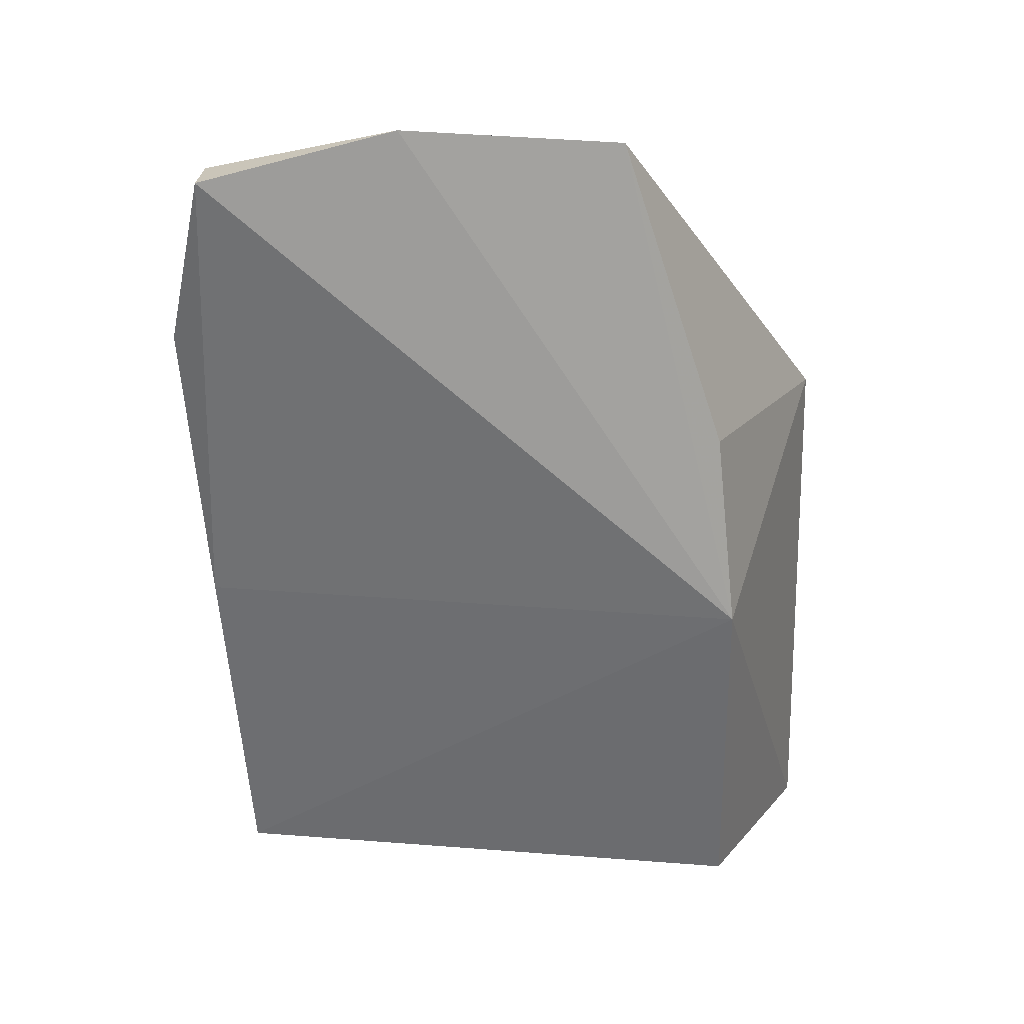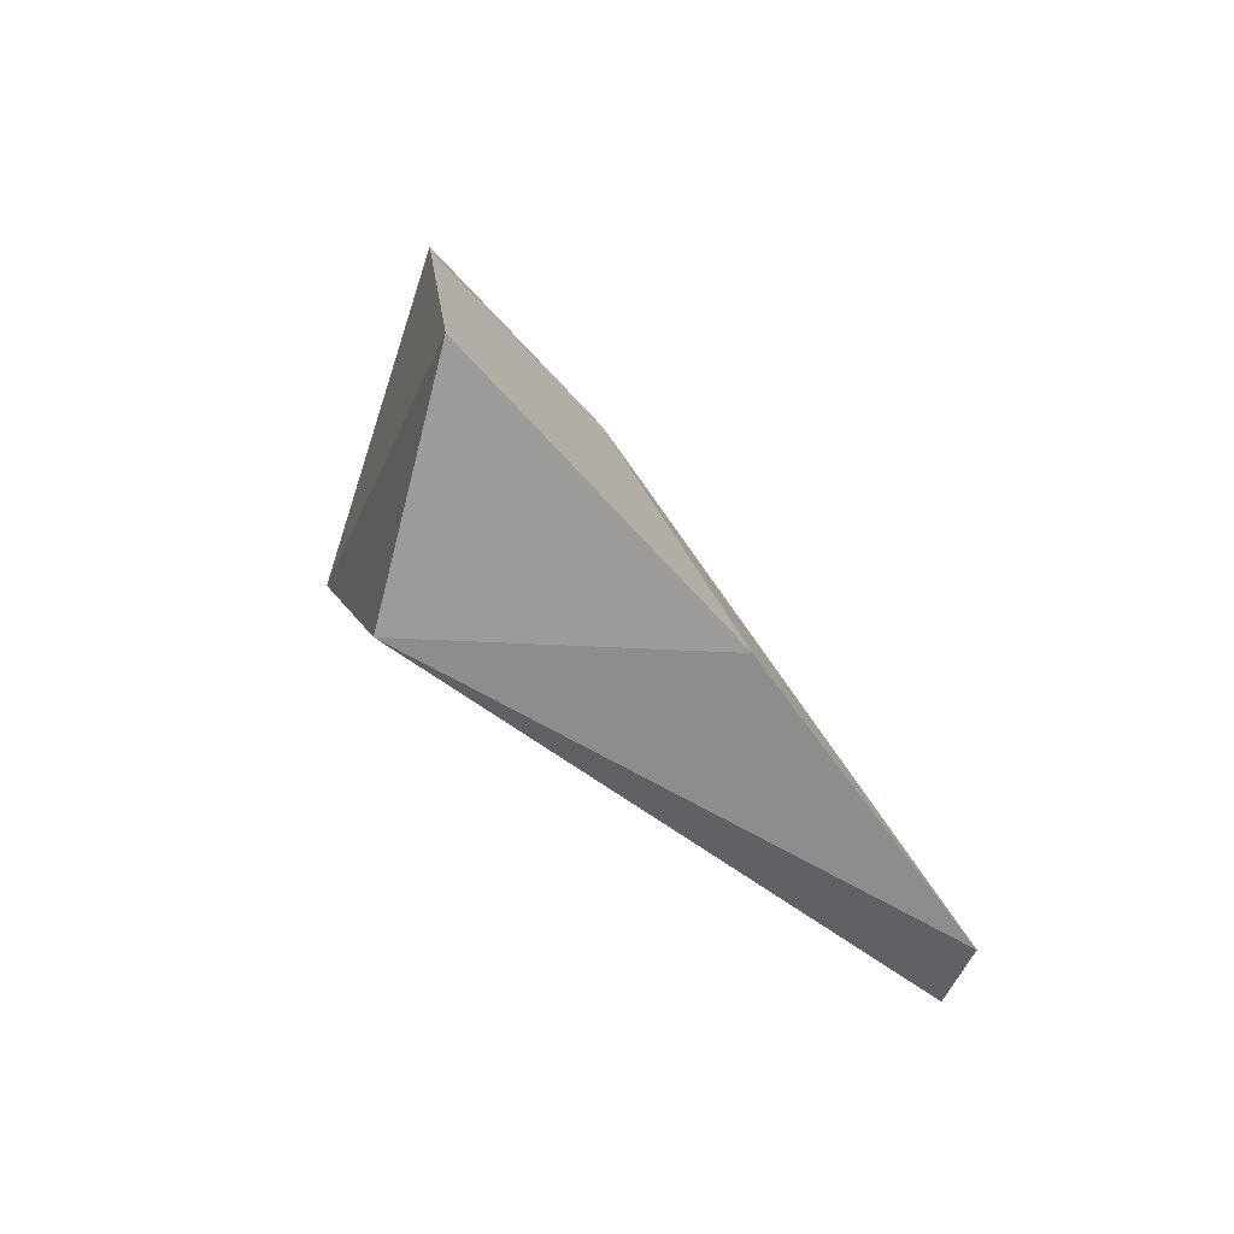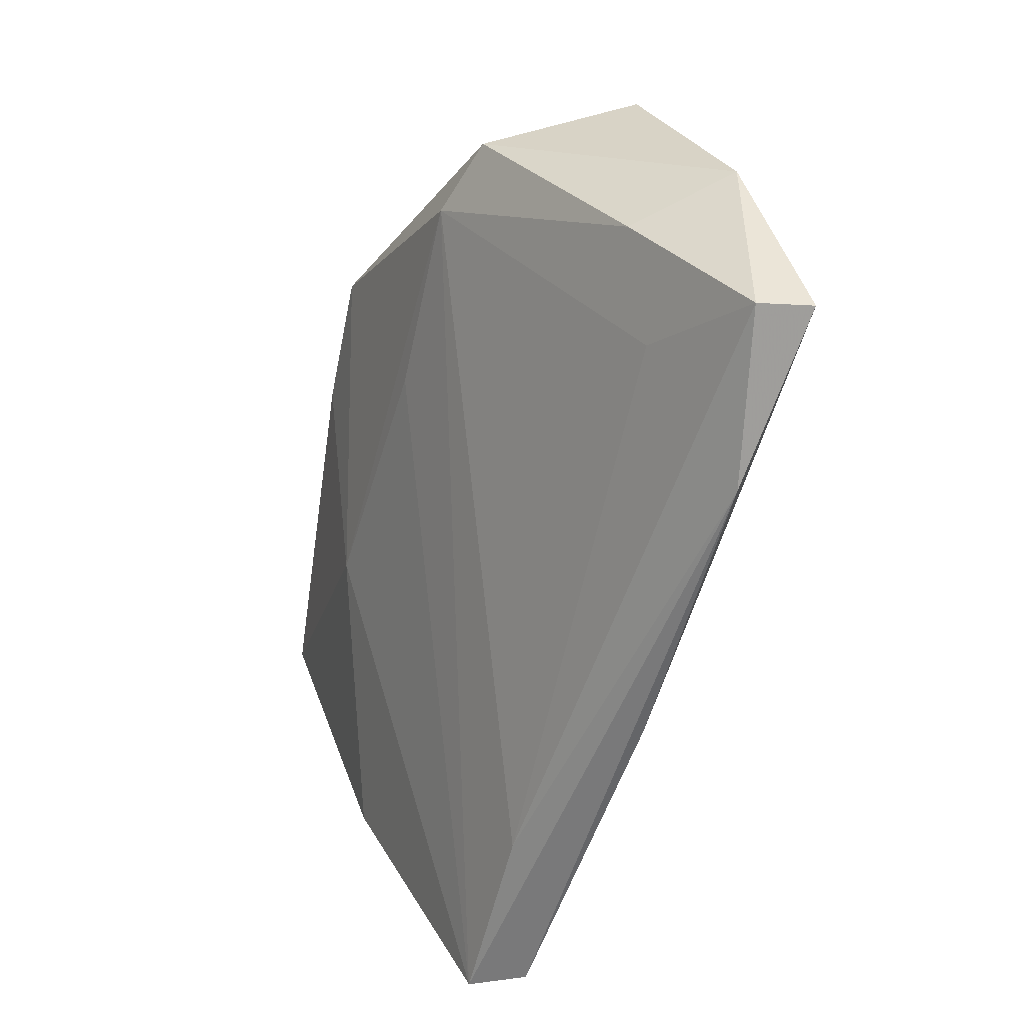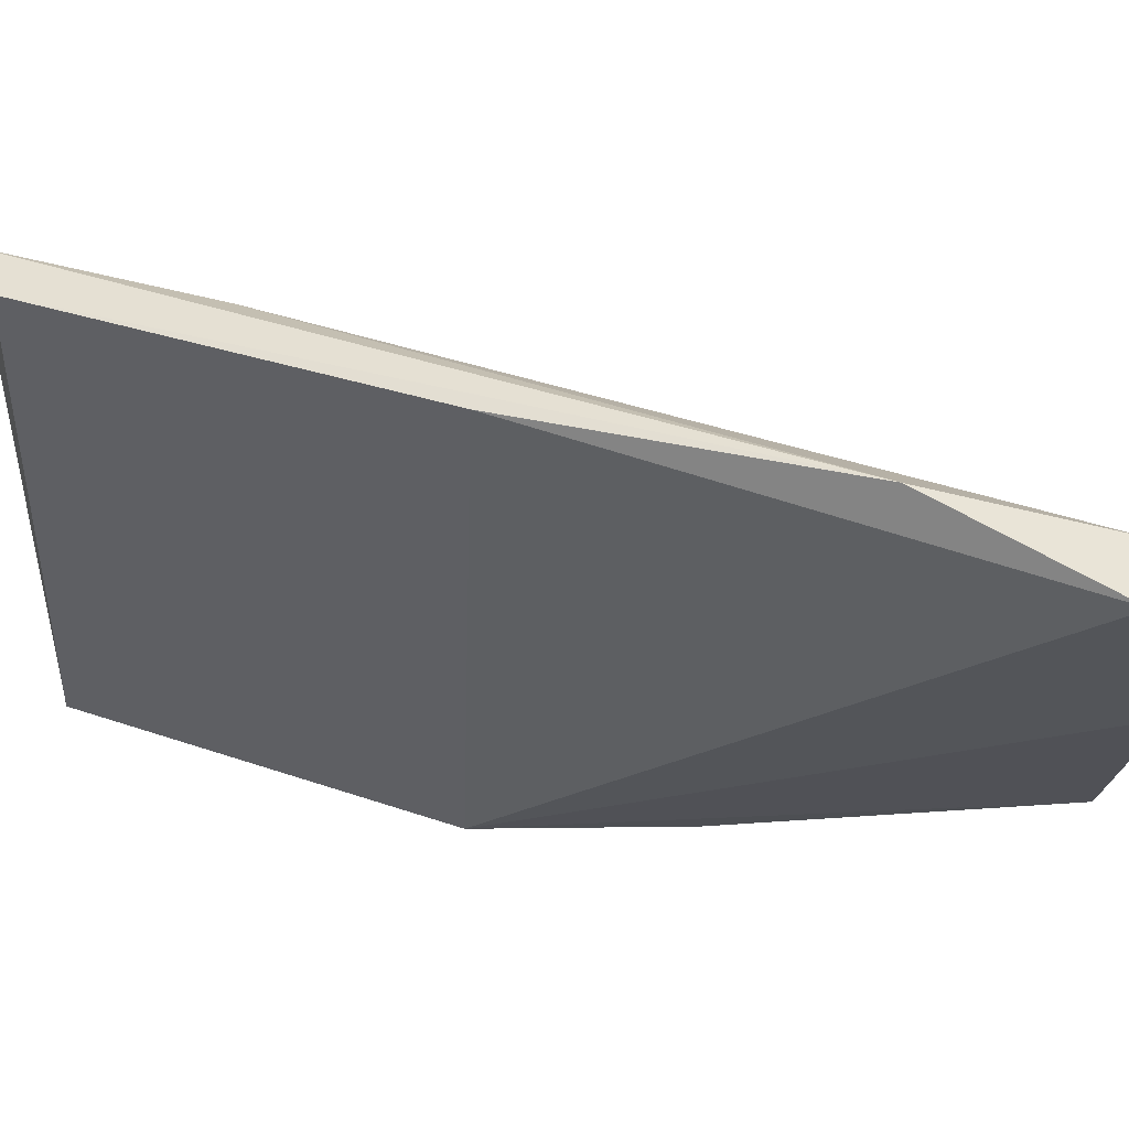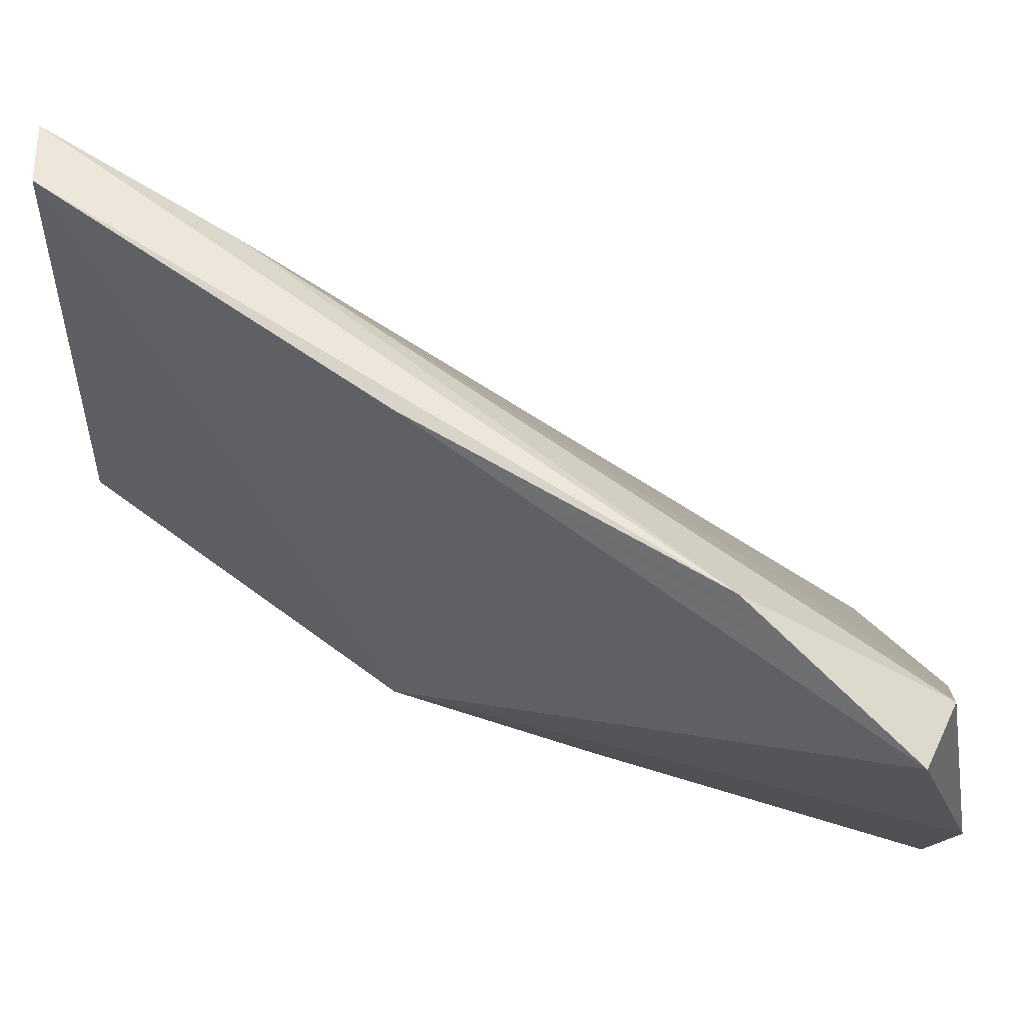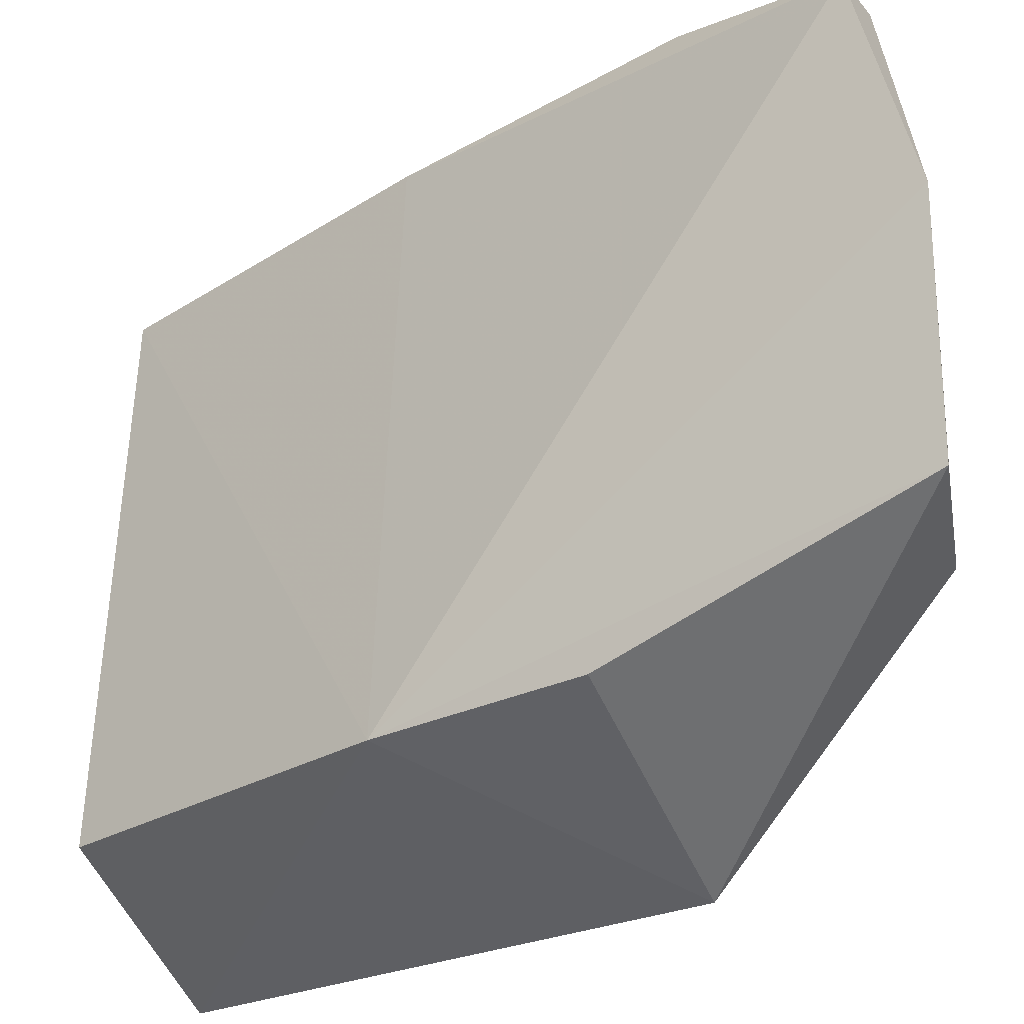
<metadata>
{"format":"obj","ext":"obj","renderer":"f3d","projection":"perspective","resolution":1024,"background":"white","views":[{"elev":16.1,"azim":94.2,"up":"+Y"},{"elev":-67.7,"azim":-126.9,"up":"+Y"},{"elev":33.4,"azim":-7.5,"up":"+Y"},{"elev":54.9,"azim":89.7,"up":"+Z"},{"elev":64.1,"azim":107.5,"up":"+Z"},{"elev":-28.2,"azim":113.2,"up":"+Z"}]}
</metadata>
<code>
v 0.003404 0.1274 0.06247
v -0.001177 0.117 0.06528
v -0.01303 0.07554 0.02924
v -0.0212 0.1105 0.02371
v -0.01551 0.1222 0.03623
v -0.01712 0.07558 0.06241
v -0.002352 0.1294 0.03668
v -0.0001641 0.1279 0.06257
v -0.02684 0.076 0.0235
v -0.02313 0.09267 0.03492
v -0.01328 0.07695 0.06354
v -0.005323 0.0974 0.02907
v -0.01263 0.127 0.03645
v 0.001308 0.1304 0.05039
v -0.01399 0.08771 0.06197
v -0.02312 0.0751 0.0437
v -0.01838 0.1097 0.03707
v -0.02312 0.1012 0.02381
v -0.005947 0.09863 0.06435
v -0.004708 0.1099 0.03027
v -0.005594 0.1278 0.0518
v -0.005176 0.1223 0.05674
f 8 2 1
f 10 5 4
f 11 2 6
f 11 6 3
f 12 9 4
f 12 3 9
f 12 11 3
f 13 7 4
f 13 4 5
f 14 8 1
f 14 7 13
f 14 12 7
f 14 1 12
f 15 6 2
f 15 2 8
f 15 5 6
f 16 9 3
f 16 3 6
f 16 10 9
f 16 6 10
f 17 10 6
f 17 6 5
f 17 5 10
f 18 10 4
f 18 4 9
f 18 9 10
f 19 1 2
f 19 2 11
f 19 12 1
f 19 11 12
f 20 12 4
f 20 4 7
f 20 7 12
f 21 13 5
f 21 5 8
f 21 14 13
f 21 8 14
f 22 15 8
f 22 8 5
f 22 5 15

</code>
